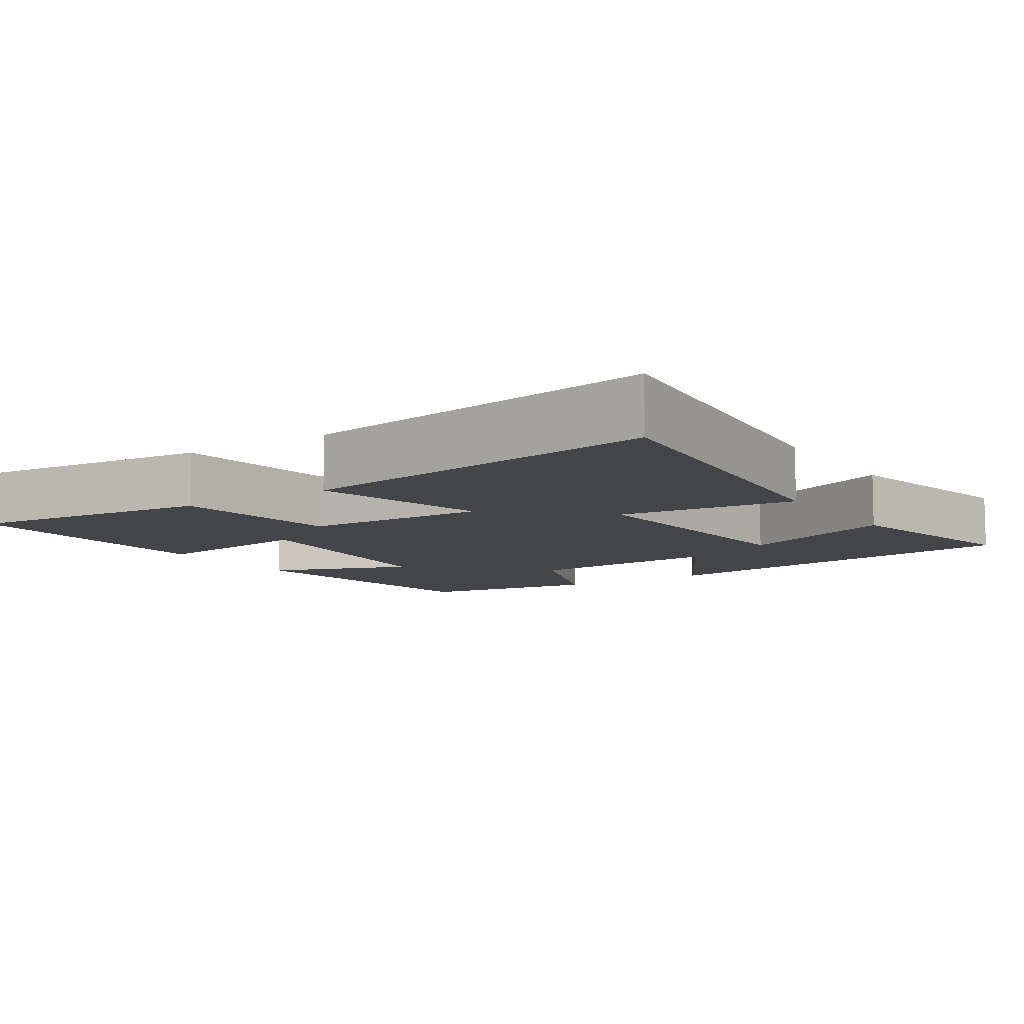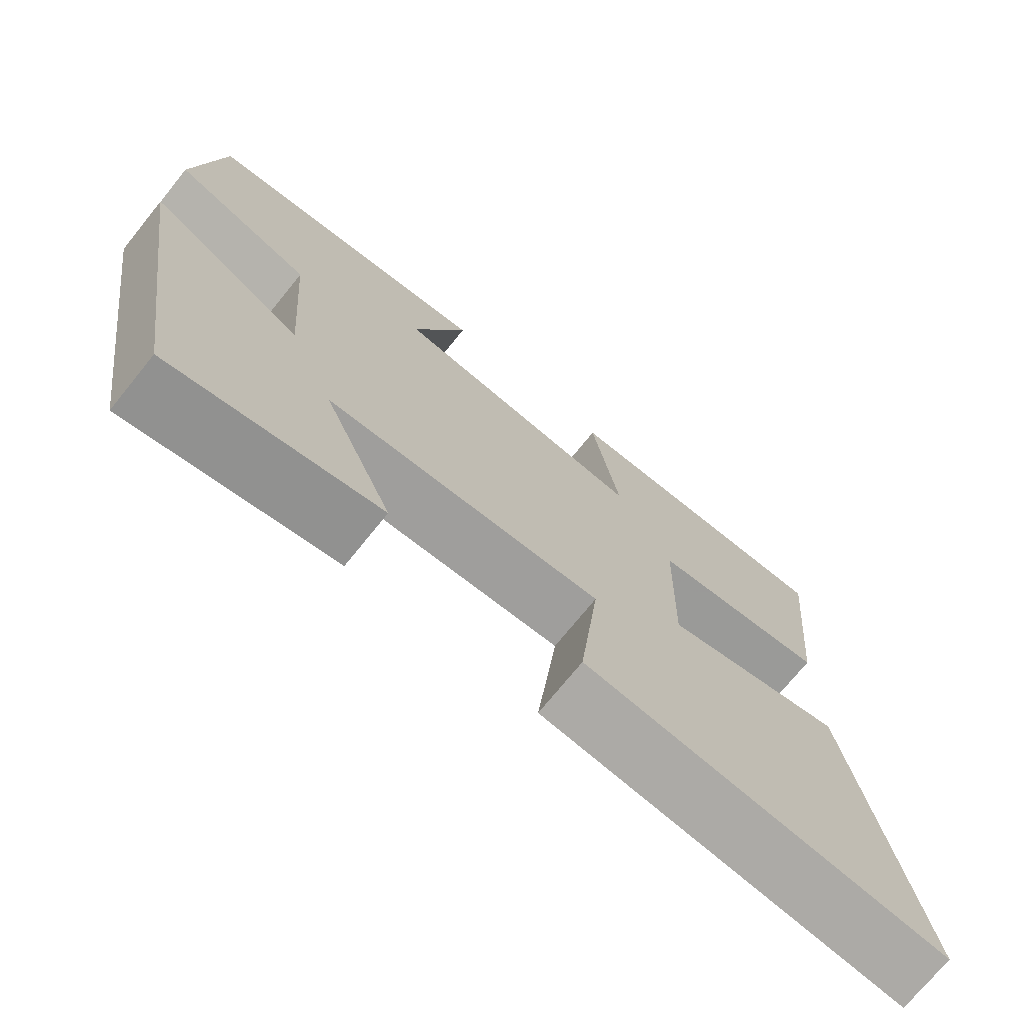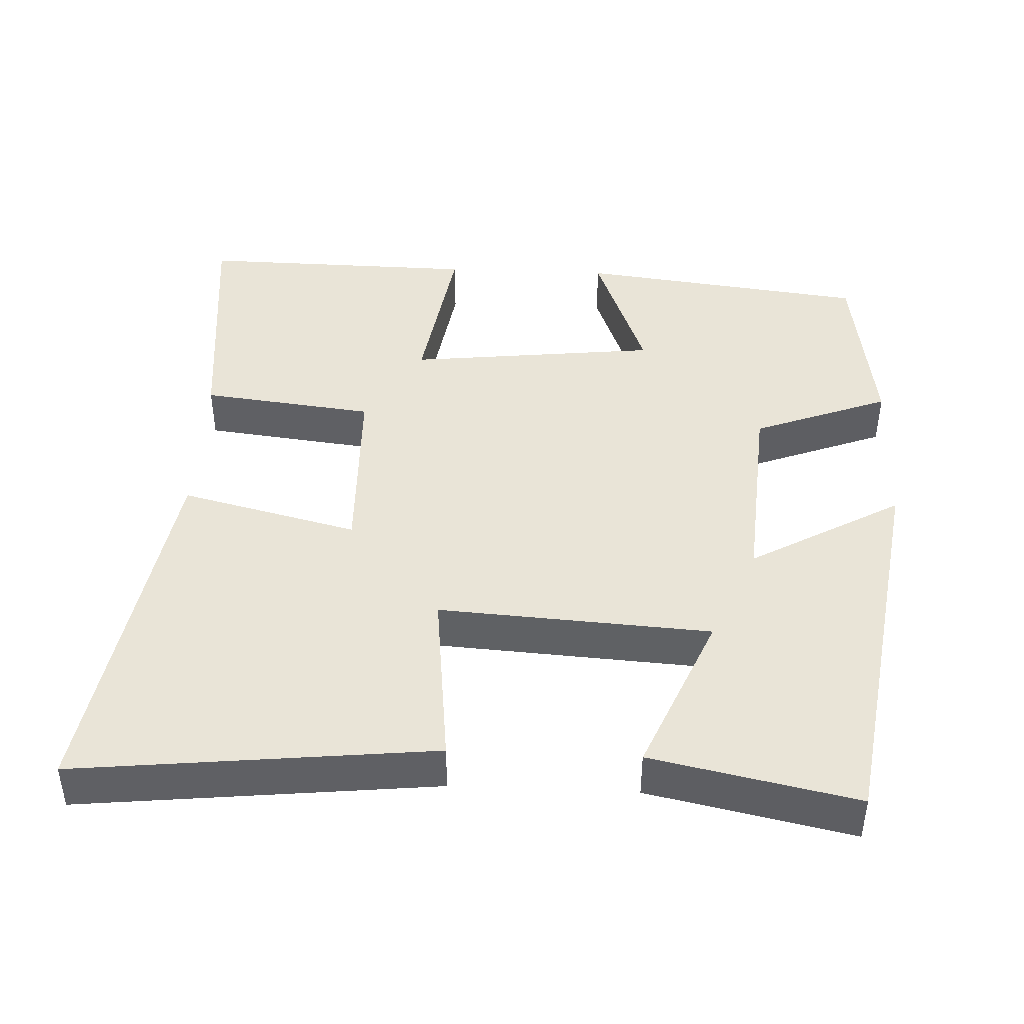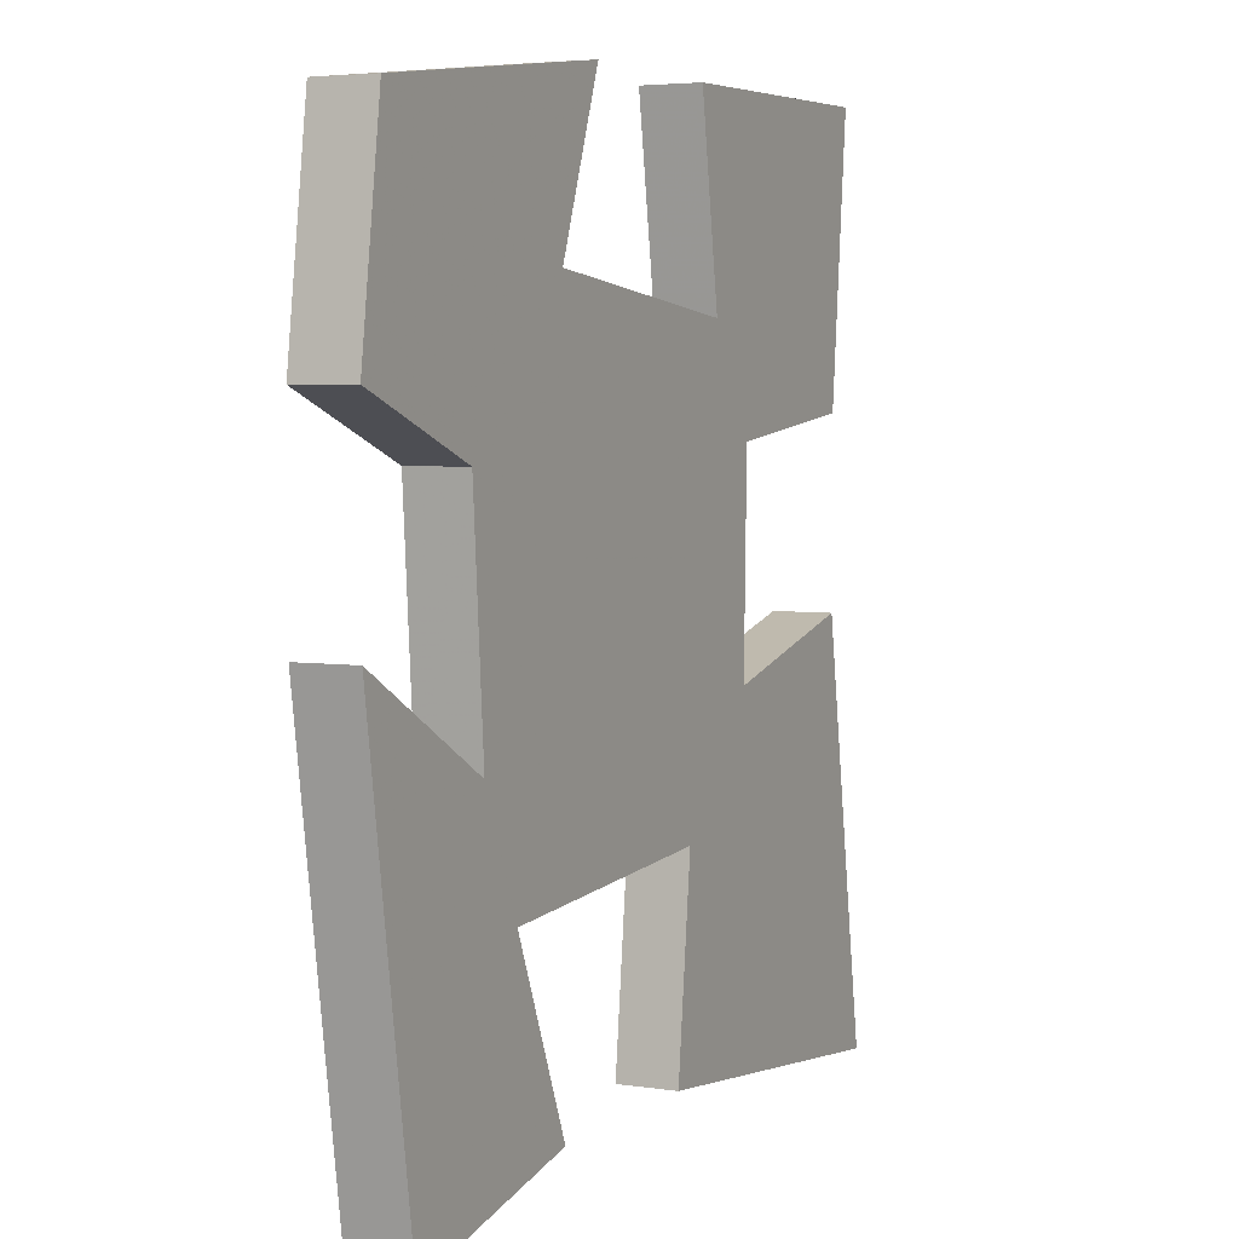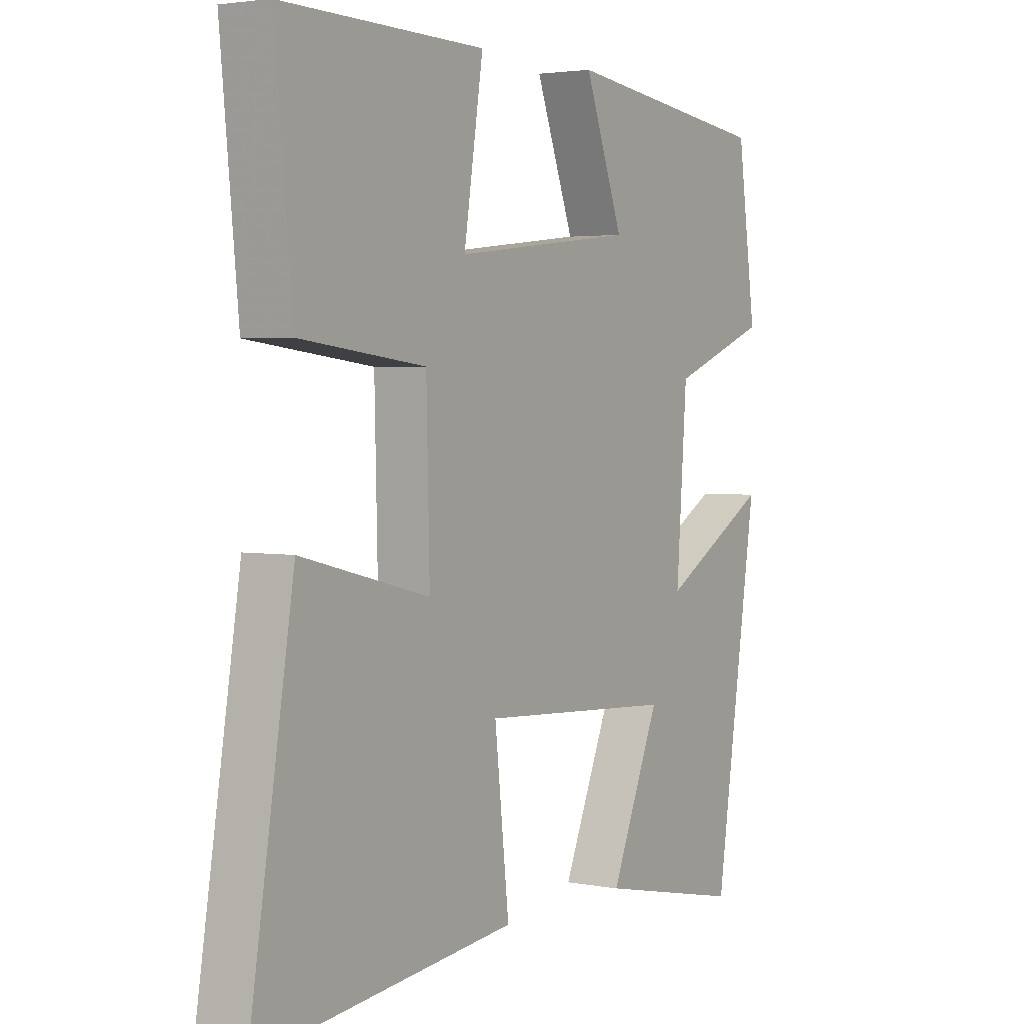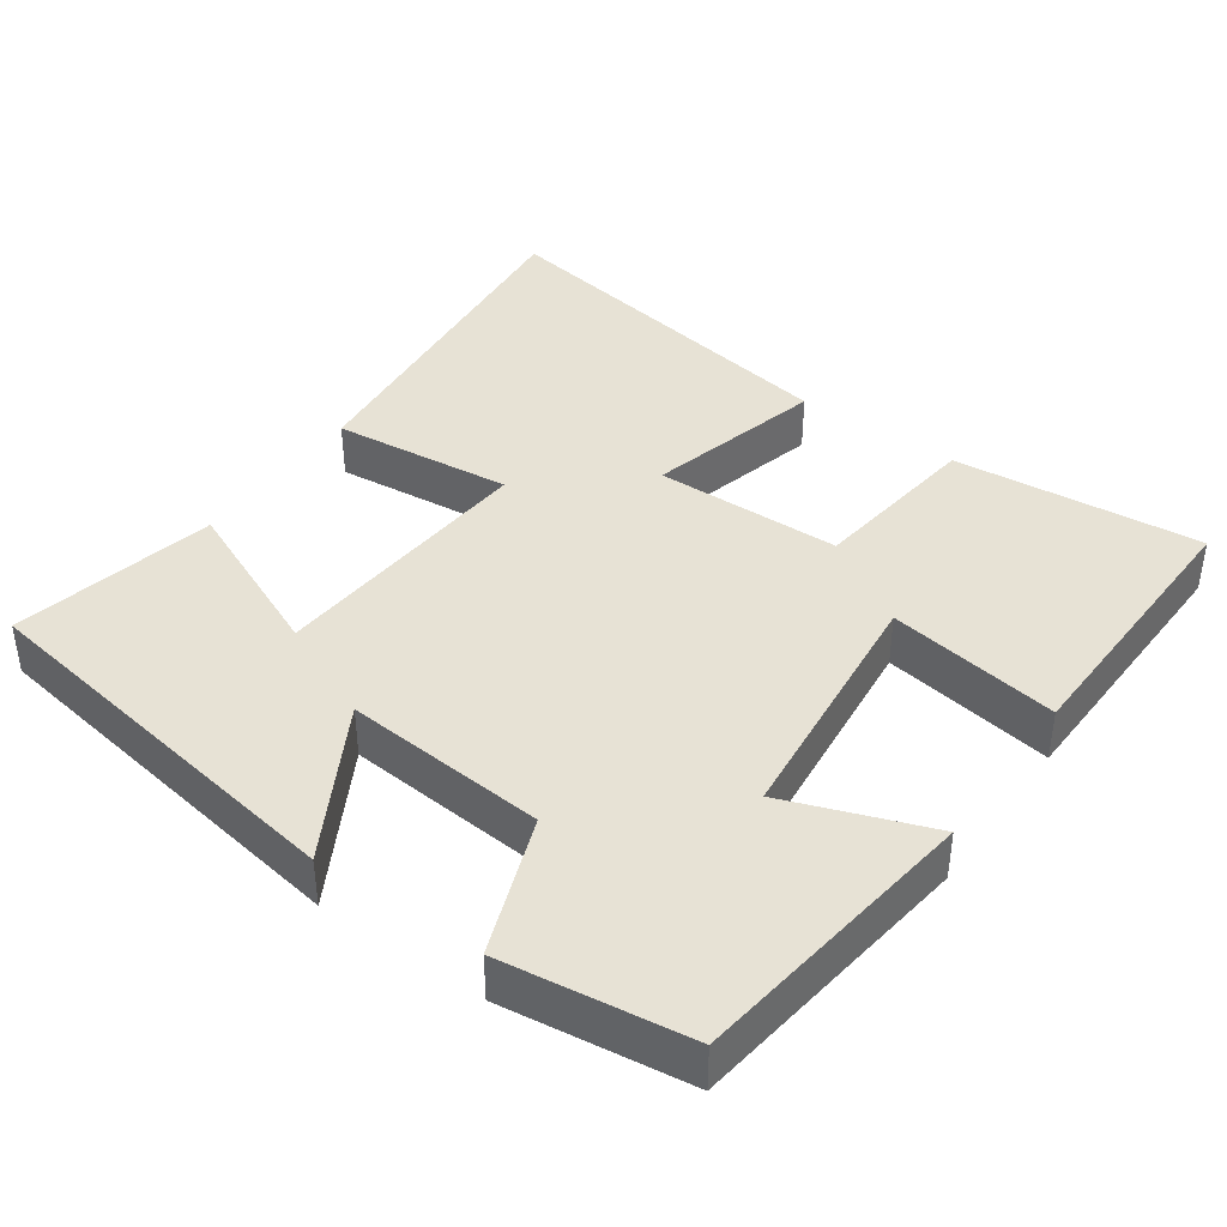
<metadata>
{"format":"obj","ext":"obj","renderer":"f3d","projection":"perspective","resolution":1024,"background":"white","views":[{"elev":-8.9,"azim":123.3,"up":"+Y"},{"elev":-73.1,"azim":-39.0,"up":"+Z"},{"elev":43.4,"azim":-177.5,"up":"+Y"},{"elev":4.3,"azim":-63.8,"up":"+Z"},{"elev":3.0,"azim":122.9,"up":"+Z"},{"elev":40.3,"azim":-54.4,"up":"+Y"}]}
</metadata>
<code>
v 0.533 0.07 0.507
v 0.5 0.07 0.172
v 0.267 0.07 0.144
v 0.261 0.07 -0.108
v 0.5 0.07 -0.048
v 0.582 0.07 -0.551
v 0.103 0.07 -0.5
v 0.13 0.07 -0.257
v -0.236 0.07 -0.281
v -0.143 0.07 -0.5
v -0.418 0.07 -0.558
v -0.5 0.07 -0.025
v -0.296 0.07 -0.141
v -0.316 0.07 0.131
v -0.5 0.07 0.201
v -0.465 0.07 0.451
v -0.074 0.07 0.5
v -0.146 0.07 0.307
v 0.192 0.07 0.269
v 0.156 0.07 0.5
v 0.533 0 0.507
v 0.5 0 0.172
v 0.267 0 0.144
v 0.261 0 -0.108
v 0.5 0 -0.048
v 0.582 0 -0.551
v 0.103 0 -0.5
v 0.13 0 -0.257
v -0.236 0 -0.281
v -0.143 0 -0.5
v -0.418 0 -0.558
v -0.5 0 -0.025
v -0.296 0 -0.141
v -0.316 0 0.131
v -0.5 0 0.201
v -0.465 0 0.451
v -0.074 0 0.5
v -0.146 0 0.307
v 0.192 0 0.269
v 0.156 0 0.5
f 1 2 3
f 20 1 3
f 19 20 3
f 18 19 3 4
f 16 17 18
f 15 16 18
f 14 15 18
f 13 14 18 4
f 11 12 13
f 10 11 13
f 9 10 13
f 8 9 13 4
f 6 7 8
f 5 6 8
f 4 5 8
f 23 22 21
f 23 21 40
f 23 40 39
f 24 23 39 38
f 38 37 36
f 38 36 35
f 38 35 34
f 24 38 34 33
f 33 32 31
f 33 31 30
f 33 30 29
f 24 33 29 28
f 28 27 26
f 28 26 25
f 28 25 24
f 1 21 22 2
f 2 22 23 3
f 3 23 24 4
f 4 24 25 5
f 5 25 26 6
f 6 26 27 7
f 7 27 28 8
f 8 28 29 9
f 9 29 30 10
f 10 30 31 11
f 11 31 32 12
f 12 32 33 13
f 13 33 34 14
f 14 34 35 15
f 15 35 36 16
f 16 36 37 17
f 17 37 38 18
f 18 38 39 19
f 19 39 40 20
f 20 40 21 1

</code>
